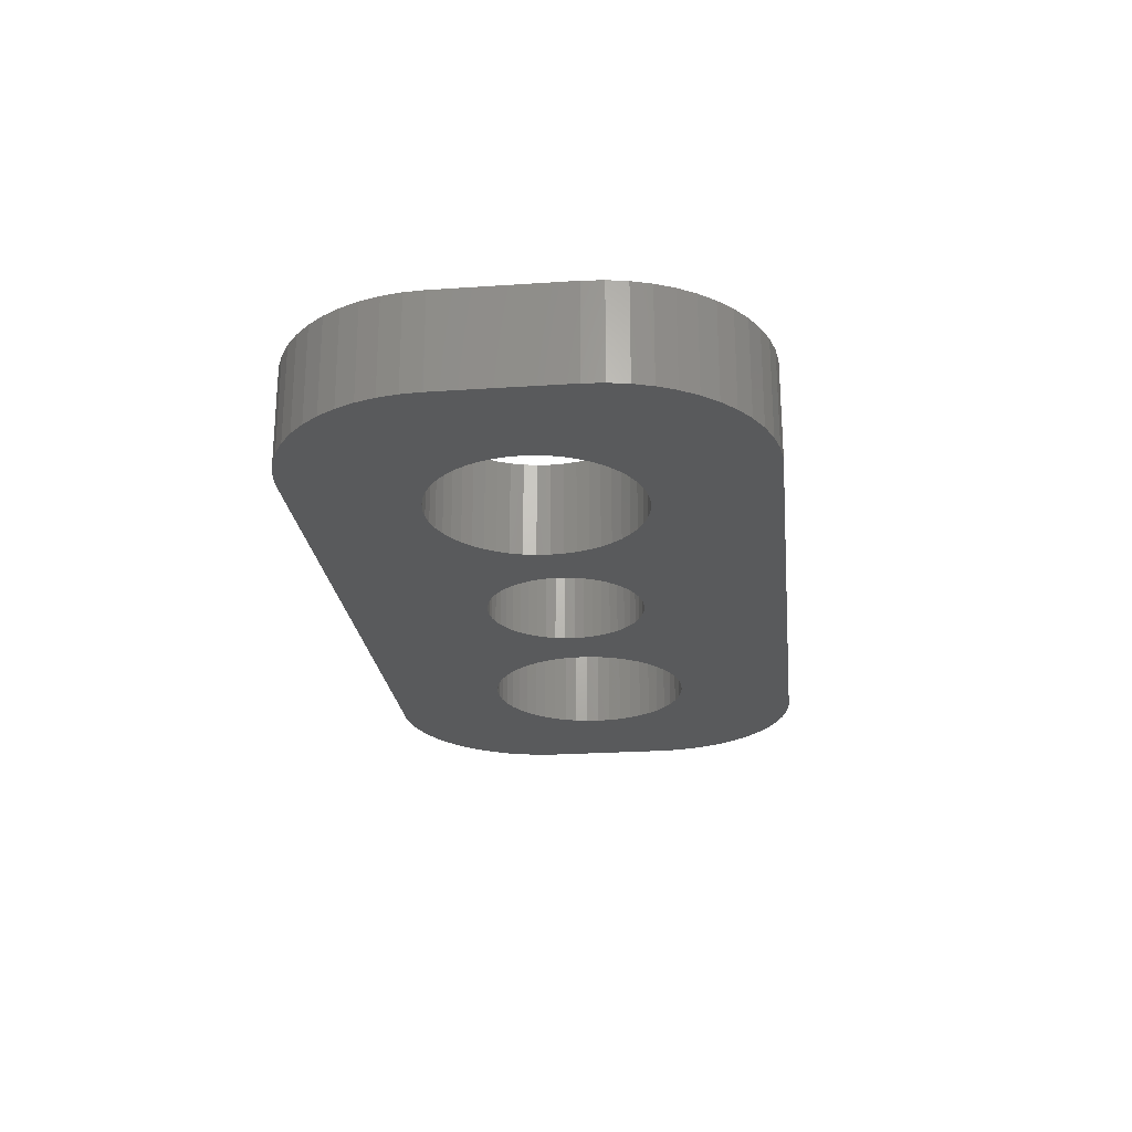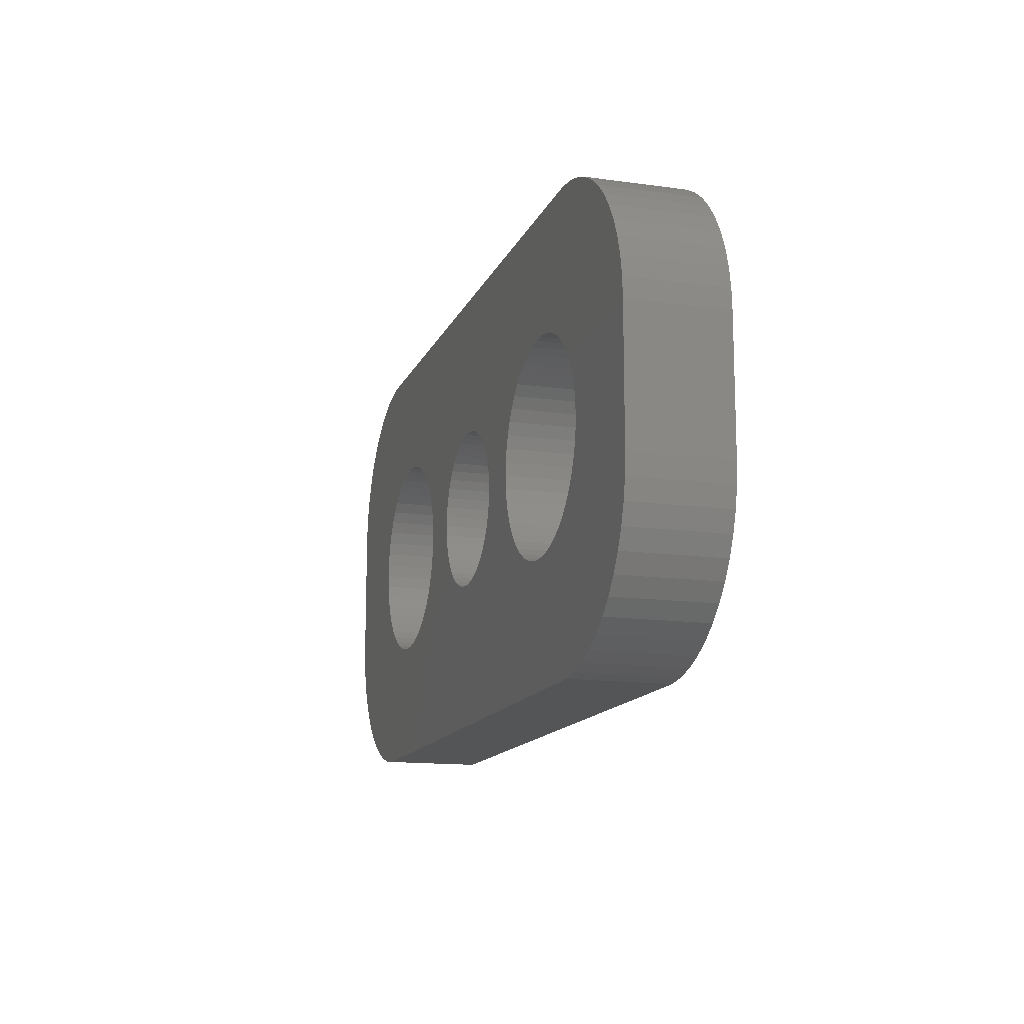
<metadata>
{"format":"stl","ext":"stl","renderer":"f3d","projection":"perspective","resolution":1024,"background":"white","views":[{"elev":-23.9,"azim":-83.6,"up":"+Z"},{"elev":-14.0,"azim":-107.0,"up":"+Y"}]}
</metadata>
<code>
# stl→obj: 404 verts, 816 faces
v -4.25 0 0
v -4.276 0.4073 3
v -4.276 0.4073 0
v -4.25 0 3
v -10.75 0 3
v -10.72 0.4073 0
v -10.72 0.4073 3
v -10.75 0 0
v -7.704 3.244 0
v -7.296 3.244 3
v -7.704 3.244 3
v -7.296 3.244 0
v -7.296 -3.244 0
v -7.704 -3.244 3
v -7.296 -3.244 3
v -7.704 -3.244 0
v -5.428 2.504 0
v -5.131 2.225 3
v -5.428 2.504 3
v -5.131 2.225 0
v -9.869 2.225 0
v -9.572 2.504 3
v -9.869 2.225 3
v -9.572 2.504 0
v -8.884 2.941 0
v -8.504 3.091 3
v -8.884 2.941 3
v -8.504 3.091 0
v -4.478 1.196 0
v -4.652 1.566 3
v -4.652 1.566 0
v -4.478 1.196 3
v -4.871 1.91 3
v -4.871 1.91 0
v -6.496 3.091 0
v -6.116 2.941 3
v -6.496 3.091 3
v -6.116 2.941 0
v -6.891 3.192 0
v -6.891 3.192 3
v -5.759 2.744 0
v -5.759 2.744 3
v -10.52 1.196 3
v -10.35 1.566 0
v -10.35 1.566 3
v -10.52 1.196 0
v -10.13 1.91 3
v -10.13 1.91 0
v -10.65 0.8082 3
v -10.65 0.8082 0
v -9.241 2.744 0
v -9.241 2.744 3
v -8.109 3.192 0
v -8.109 3.192 3
v -6.891 -3.192 0
v -6.891 -3.192 3
v -5.759 -2.744 0
v -6.116 -2.941 3
v -5.759 -2.744 3
v -6.116 -2.941 0
v -4.352 0.8082 0
v -4.352 0.8082 3
v -4.276 -0.4073 0
v -4.276 -0.4073 3
v -4.478 -1.196 0
v -4.352 -0.8082 3
v -4.352 -0.8082 0
v -4.478 -1.196 3
v -10.35 -1.566 3
v -10.52 -1.196 0
v -10.52 -1.196 3
v -10.35 -1.566 0
v -5.428 -2.504 0
v -5.428 -2.504 3
v -10.65 -0.8082 0
v -10.65 -0.8082 3
v -5.131 -2.225 0
v -5.131 -2.225 3
v -6.496 -3.091 0
v -6.496 -3.091 3
v -4.652 -1.566 0
v -4.652 -1.566 3
v -4.871 -1.91 0
v -4.871 -1.91 3
v -8.109 -3.192 3
v -8.109 -3.192 0
v -8.504 -3.091 0
v -8.884 -2.941 3
v -8.504 -3.091 3
v -8.884 -2.941 0
v -9.869 -2.225 3
v -10.13 -1.91 0
v -10.13 -1.91 3
v -9.869 -2.225 0
v -9.572 -2.504 0
v -9.572 -2.504 3
v -10.72 -0.4073 0
v -10.72 -0.4073 3
v -9.241 -2.744 3
v -9.241 -2.744 0
v 10.65 0.8082 0
v 10.52 1.196 3
v 10.52 1.196 0
v 10.65 0.8082 3
v 10.75 0 0
v 10.72 0.4073 3
v 10.72 0.4073 0
v 10.75 0 3
v 7.296 3.244 0
v 7.704 3.244 3
v 7.296 3.244 3
v 7.704 3.244 0
v 9.572 2.504 0
v 9.869 2.225 3
v 9.572 2.504 3
v 9.869 2.225 0
v 4.871 1.91 3
v 5.131 2.225 0
v 5.131 2.225 3
v 4.871 1.91 0
v 5.759 2.744 0
v 6.116 2.941 3
v 5.759 2.744 3
v 6.116 2.941 0
v 5.131 -2.225 3
v 4.871 -1.91 0
v 4.871 -1.91 3
v 5.131 -2.225 0
v 10.35 1.566 3
v 10.35 1.566 0
v 10.13 1.91 3
v 10.13 1.91 0
v 8.504 3.091 0
v 8.884 2.941 3
v 8.504 3.091 3
v 8.884 2.941 0
v 8.109 3.192 0
v 8.109 3.192 3
v 9.241 2.744 0
v 9.241 2.744 3
v 4.352 0.8082 3
v 4.478 1.196 0
v 4.478 1.196 3
v 4.352 0.8082 0
v 4.652 1.566 0
v 4.652 1.566 3
v 4.25 0 3
v 4.276 0.4073 0
v 4.276 0.4073 3
v 4.25 0 0
v 5.428 2.504 0
v 5.428 2.504 3
v 8.884 -2.941 0
v 8.504 -3.091 3
v 8.884 -2.941 3
v 8.504 -3.091 0
v 9.869 -2.225 0
v 10.13 -1.91 3
v 10.13 -1.91 0
v 9.869 -2.225 3
v 9.572 -2.504 0
v 9.241 -2.744 3
v 9.572 -2.504 3
v 9.241 -2.744 0
v 10.35 -1.566 3
v 10.35 -1.566 0
v 5.759 -2.744 0
v 5.428 -2.504 3
v 5.759 -2.744 3
v 5.428 -2.504 0
v 6.891 -3.192 0
v 6.496 -3.091 3
v 6.891 -3.192 3
v 6.496 -3.091 0
v 4.478 -1.196 3
v 4.352 -0.8082 0
v 4.352 -0.8082 3
v 4.478 -1.196 0
v 4.652 -1.566 0
v 4.652 -1.566 3
v 4.276 -0.4073 3
v 4.276 -0.4073 0
v 6.891 3.192 0
v 6.891 3.192 3
v 6.496 3.091 0
v 6.496 3.091 3
v 8.109 -3.192 0
v 7.704 -3.244 3
v 8.109 -3.192 3
v 7.704 -3.244 0
v 10.52 -1.196 0
v 10.65 -0.8082 3
v 10.65 -0.8082 0
v 10.52 -1.196 3
v 10.72 -0.4073 0
v 10.72 -0.4073 3
v 7.296 -3.244 0
v 7.296 -3.244 3
v 6.116 -2.941 0
v 6.116 -2.941 3
v 2.324 0.9203 0
v 2.191 1.204 3
v 2.191 1.204 0
v 2.324 0.9203 3
v 2.023 1.469 3
v 2.023 1.469 0
v 0.4685 2.456 0
v 0.7725 2.378 3
v 0.4685 2.456 3
v 0.7725 2.378 0
v 1.064 2.262 3
v 1.064 2.262 0
v -1.064 2.262 0
v -0.7725 2.378 3
v -1.064 2.262 3
v -0.7725 2.378 0
v -2.324 0.9203 3
v -2.191 1.204 0
v -2.191 1.204 3
v -2.324 0.9203 0
v 2.48 -0.3133 0
v 2.5 0 3
v 2.5 0 0
v 2.48 -0.3133 3
v 1.064 -2.262 0
v 0.7725 -2.378 3
v 1.064 -2.262 3
v 0.7725 -2.378 0
v 1.594 1.926 0
v 1.822 1.711 3
v 1.594 1.926 3
v 1.822 1.711 0
v 0.157 2.495 0
v 0.157 2.495 3
v -2.5 0 3
v -2.48 0.3133 0
v -2.48 0.3133 3
v -2.5 0 0
v -2.421 0.6217 0
v -2.421 0.6217 3
v -2.023 1.469 3
v -1.822 1.711 0
v -1.822 1.711 3
v -2.023 1.469 0
v -0.4685 2.456 0
v -0.157 2.495 3
v -0.4685 2.456 3
v -0.157 2.495 0
v -1.594 1.926 3
v -1.594 1.926 0
v 2.191 -1.204 0
v 2.324 -0.9203 3
v 2.324 -0.9203 0
v 2.191 -1.204 3
v -0.157 -2.495 0
v -0.4685 -2.456 3
v -0.157 -2.495 3
v -0.4685 -2.456 0
v 0.4685 -2.456 3
v 0.4685 -2.456 0
v 2.48 0.3133 0
v 2.421 0.6217 3
v 2.421 0.6217 0
v 2.48 0.3133 3
v 1.34 2.111 0
v 1.34 2.111 3
v 14.5 2 3
v 14.46 2.627 3
v 14.5 -2 3
v 14.34 3.243 3
v 14.15 3.841 3
v 13.88 4.409 3
v 13.55 4.939 3
v 14.46 -2.627 3
v 13.14 5.423 3
v 12.69 5.853 3
v 14.34 -3.243 3
v 12.18 6.222 3
v 14.15 -3.841 3
v 11.63 6.524 3
v 11.05 6.755 3
v 13.88 -4.409 3
v 13.55 -4.939 3
v 10.44 6.911 3
v 9.814 6.99 3
v -9.814 6.99 3
v -1.34 2.111 3
v -10.44 6.911 3
v -11.05 6.755 3
v -11.63 6.524 3
v -12.18 6.222 3
v -12.69 5.853 3
v -13.14 5.423 3
v -13.55 4.939 3
v 13.14 -5.423 3
v 12.69 -5.853 3
v 12.18 -6.222 3
v 11.63 -6.524 3
v 11.05 -6.755 3
v 10.44 -6.911 3
v 9.814 -6.99 3
v 1.34 -2.111 3
v 2.421 -0.6217 3
v 2.023 -1.469 3
v 1.822 -1.711 3
v 1.594 -1.926 3
v 0.157 -2.495 3
v -9.814 -6.99 3
v -0.7725 -2.378 3
v -1.064 -2.262 3
v -2.48 -0.3133 3
v -2.421 -0.6217 3
v -2.324 -0.9203 3
v -2.191 -1.204 3
v -2.023 -1.469 3
v -1.822 -1.711 3
v -1.594 -1.926 3
v -1.34 -2.111 3
v -10.44 -6.911 3
v -11.63 -6.524 3
v -12.69 -5.853 3
v -13.55 -4.939 3
v -14.15 -3.841 3
v -14.46 -2.627 3
v -14.5 -2 3
v -11.05 -6.755 3
v -13.88 4.409 3
v -14.15 3.841 3
v -14.5 2 3
v -14.34 3.243 3
v -14.46 2.627 3
v -12.18 -6.222 3
v -13.14 -5.423 3
v -13.88 -4.409 3
v -14.34 -3.243 3
v -1.34 2.111 0
v 1.822 -1.711 0
v 2.023 -1.469 0
v -0.7725 -2.378 0
v -2.48 -0.3133 0
v -2.191 -1.204 0
v -2.023 -1.469 0
v -2.421 -0.6217 0
v -2.324 -0.9203 0
v 0.157 -2.495 0
v 2.421 -0.6217 0
v -1.064 -2.262 0
v 14.5 -2 0
v 14.46 -2.627 0
v 14.5 2 0
v 14.34 -3.243 0
v 14.15 -3.841 0
v 13.88 -4.409 0
v 13.55 -4.939 0
v 14.46 2.627 0
v 13.14 -5.423 0
v 12.69 -5.853 0
v 14.34 3.243 0
v 12.18 -6.222 0
v 14.15 3.841 0
v 11.63 -6.524 0
v 11.05 -6.755 0
v 13.88 4.409 0
v 13.55 4.939 0
v 10.44 -6.911 0
v 9.814 -6.99 0
v 1.594 -1.926 0
v 1.34 -2.111 0
v -9.814 -6.99 0
v -1.822 -1.711 0
v -1.594 -1.926 0
v -1.34 -2.111 0
v -10.44 -6.911 0
v -11.05 -6.755 0
v -11.63 -6.524 0
v -12.18 -6.222 0
v -12.69 -5.853 0
v -13.14 -5.423 0
v -13.55 -4.939 0
v 13.14 5.423 0
v 12.69 5.853 0
v 12.18 6.222 0
v 11.63 6.524 0
v 11.05 6.755 0
v 10.44 6.911 0
v 9.814 6.99 0
v -9.814 6.99 0
v -10.44 6.911 0
v -11.63 6.524 0
v -12.69 5.853 0
v -13.55 4.939 0
v -14.15 3.841 0
v -14.46 2.627 0
v -14.5 2 0
v -11.05 6.755 0
v -13.88 -4.409 0
v -14.15 -3.841 0
v -14.5 -2 0
v -14.34 -3.243 0
v -14.46 -2.627 0
v -12.18 6.222 0
v -13.14 5.423 0
v -13.88 4.409 0
v -14.34 3.243 0
f 1 2 3
f 2 1 4
f 5 6 7
f 6 5 8
f 9 10 11
f 10 9 12
f 13 14 15
f 14 13 16
f 17 18 19
f 18 17 20
f 21 22 23
f 22 21 24
f 25 26 27
f 26 25 28
f 29 30 31
f 30 29 32
f 31 33 34
f 33 31 30
f 35 36 37
f 36 35 38
f 39 37 40
f 37 39 35
f 41 19 42
f 19 41 17
f 43 44 45
f 44 43 46
f 47 21 23
f 21 47 48
f 49 46 43
f 46 49 50
f 51 27 52
f 27 51 25
f 53 11 54
f 11 53 9
f 55 15 56
f 15 55 13
f 57 58 59
f 58 57 60
f 61 32 29
f 32 61 62
f 3 62 61
f 62 3 2
f 34 18 20
f 18 34 33
f 12 40 10
f 40 12 39
f 38 42 36
f 42 38 41
f 45 48 47
f 48 45 44
f 7 50 49
f 50 7 6
f 24 52 22
f 52 24 51
f 28 54 26
f 54 28 53
f 63 4 1
f 4 63 64
f 65 66 67
f 66 65 68
f 67 64 63
f 64 67 66
f 69 70 71
f 70 69 72
f 73 59 74
f 59 73 57
f 71 75 76
f 75 71 70
f 77 74 78
f 74 77 73
f 79 56 80
f 56 79 55
f 60 80 58
f 80 60 79
f 81 68 65
f 68 81 82
f 83 82 81
f 82 83 84
f 16 85 14
f 85 16 86
f 87 88 89
f 88 87 90
f 86 89 85
f 89 86 87
f 91 92 93
f 92 91 94
f 95 91 96
f 91 95 94
f 76 97 98
f 97 76 75
f 98 8 5
f 8 98 97
f 77 84 83
f 84 77 78
f 90 99 88
f 99 90 100
f 100 96 99
f 96 100 95
f 93 72 69
f 72 93 92
f 101 102 103
f 102 101 104
f 105 106 107
f 106 105 108
f 109 110 111
f 110 109 112
f 113 114 115
f 114 113 116
f 117 118 119
f 118 117 120
f 121 122 123
f 122 121 124
f 125 126 127
f 126 125 128
f 103 129 130
f 129 103 102
f 130 131 132
f 131 130 129
f 133 134 135
f 134 133 136
f 137 135 138
f 135 137 133
f 139 115 140
f 115 139 113
f 141 142 143
f 142 141 144
f 143 145 146
f 145 143 142
f 147 148 149
f 148 147 150
f 151 123 152
f 123 151 121
f 153 154 155
f 154 153 156
f 157 158 159
f 158 157 160
f 161 162 163
f 162 161 164
f 159 165 166
f 165 159 158
f 167 168 169
f 168 167 170
f 171 172 173
f 172 171 174
f 175 176 177
f 176 175 178
f 127 179 180
f 179 127 126
f 107 104 101
f 104 107 106
f 132 114 116
f 114 132 131
f 112 138 110
f 138 112 137
f 136 140 134
f 140 136 139
f 146 120 117
f 120 146 145
f 181 150 147
f 150 181 182
f 149 144 141
f 144 149 148
f 118 152 119
f 152 118 151
f 183 111 184
f 111 183 109
f 185 184 186
f 184 185 183
f 187 188 189
f 188 187 190
f 156 189 154
f 189 156 187
f 157 163 160
f 163 157 161
f 191 192 193
f 192 191 194
f 195 108 105
f 108 195 196
f 166 194 191
f 194 166 165
f 197 173 198
f 173 197 171
f 199 169 200
f 169 199 167
f 174 200 172
f 200 174 199
f 190 198 188
f 198 190 197
f 170 125 168
f 125 170 128
f 180 178 175
f 178 180 179
f 177 182 181
f 182 177 176
f 124 186 122
f 186 124 185
f 164 155 162
f 155 164 153
f 193 196 195
f 196 193 192
f 201 202 203
f 202 201 204
f 203 205 206
f 205 203 202
f 207 208 209
f 208 207 210
f 210 211 208
f 211 210 212
f 213 214 215
f 214 213 216
f 217 218 219
f 218 217 220
f 221 222 223
f 222 221 224
f 225 226 227
f 226 225 228
f 229 230 231
f 230 229 232
f 233 209 234
f 209 233 207
f 235 236 237
f 236 235 238
f 237 239 240
f 239 237 236
f 241 242 243
f 242 241 244
f 245 246 247
f 246 245 248
f 242 249 243
f 249 242 250
f 251 252 253
f 252 251 254
f 255 256 257
f 256 255 258
f 228 259 226
f 259 228 260
f 261 262 263
f 262 261 264
f 263 204 201
f 204 263 262
f 206 230 232
f 230 206 205
f 248 234 246
f 234 248 233
f 265 231 266
f 231 265 229
f 212 266 211
f 266 212 265
f 102 267 268
f 267 108 269
f 129 268 270
f 196 269 108
f 129 270 271
f 192 269 196
f 131 271 272
f 194 269 192
f 131 272 273
f 269 194 274
f 114 273 275
f 165 274 194
f 114 275 276
f 274 165 277
f 115 276 278
f 277 165 279
f 115 278 280
f 158 279 165
f 140 280 281
f 279 158 282
f 282 158 283
f 267 106 108
f 267 104 106
f 267 102 104
f 140 281 284
f 268 129 102
f 271 131 129
f 273 114 131
f 134 284 285
f 276 115 114
f 280 140 115
f 284 134 140
f 285 135 134
f 285 138 135
f 285 110 138
f 285 111 110
f 285 184 111
f 285 186 184
f 285 122 186
f 208 122 285
f 122 208 123
f 211 123 208
f 264 147 149
f 262 149 141
f 204 141 143
f 202 143 146
f 205 146 117
f 231 117 119
f 123 211 152
f 147 264 222
f 149 262 264
f 141 204 262
f 143 202 204
f 146 205 202
f 117 230 205
f 117 231 230
f 119 266 231
f 152 266 119
f 266 152 211
f 285 209 208
f 285 234 209
f 285 246 234
f 286 246 285
f 246 286 247
f 247 286 214
f 237 4 235
f 2 237 240
f 62 240 217
f 32 217 219
f 30 219 241
f 33 241 243
f 33 243 249
f 18 249 287
f 237 2 4
f 240 62 2
f 19 287 215
f 217 32 62
f 36 214 286
f 219 30 32
f 241 33 30
f 249 18 33
f 287 19 18
f 215 42 19
f 42 214 36
f 214 42 215
f 36 286 37
f 37 286 40
f 40 286 10
f 10 286 11
f 11 286 54
f 286 26 54
f 286 27 26
f 288 27 286
f 27 288 52
f 289 52 288
f 290 52 289
f 52 290 22
f 291 22 290
f 292 22 291
f 22 292 23
f 293 23 292
f 294 23 293
f 23 294 47
f 160 283 158
f 283 160 295
f 295 160 296
f 163 296 160
f 296 163 297
f 297 163 298
f 162 298 163
f 298 162 299
f 299 162 300
f 155 300 162
f 300 155 301
f 154 301 155
f 189 301 154
f 188 301 189
f 198 301 188
f 173 301 198
f 172 301 173
f 200 301 172
f 226 200 169
f 227 169 168
f 302 168 125
f 224 147 222
f 147 224 181
f 303 181 224
f 181 303 177
f 252 177 303
f 177 252 175
f 254 175 252
f 175 254 180
f 304 180 254
f 180 304 127
f 305 127 304
f 306 127 305
f 127 306 125
f 302 125 306
f 168 302 227
f 169 227 226
f 200 226 301
f 259 301 226
f 307 301 259
f 257 301 307
f 308 257 256
f 308 256 309
f 59 309 310
f 4 311 235
f 64 311 4
f 311 64 312
f 66 312 64
f 312 66 313
f 68 313 66
f 313 68 314
f 82 314 68
f 314 82 315
f 84 315 82
f 315 84 316
f 316 84 317
f 78 317 84
f 317 78 318
f 74 318 78
f 318 74 310
f 59 310 74
f 309 59 58
f 309 58 308
f 308 58 80
f 308 80 56
f 308 56 15
f 308 15 14
f 308 14 85
f 257 308 301
f 89 308 85
f 88 308 89
f 319 88 99
f 320 99 96
f 321 96 91
f 322 91 93
f 323 93 69
f 88 319 308
f 324 69 71
f 325 71 76
f 325 76 98
f 325 98 5
f 99 326 319
f 327 47 294
f 328 47 327
f 325 5 329
f 47 328 45
f 71 325 324
f 330 45 328
f 99 320 326
f 331 45 330
f 96 332 320
f 45 331 43
f 96 321 332
f 329 43 331
f 91 333 321
f 43 329 49
f 91 322 333
f 49 329 7
f 93 334 322
f 7 329 5
f 93 323 334
f 69 335 323
f 69 324 335
f 219 244 241
f 244 219 218
f 336 215 287
f 215 336 213
f 250 287 249
f 287 250 336
f 223 264 261
f 264 223 222
f 337 304 338
f 304 337 305
f 338 254 251
f 254 338 304
f 258 309 256
f 309 258 339
f 311 238 235
f 238 311 340
f 315 341 314
f 341 315 342
f 312 340 311
f 340 312 343
f 314 344 313
f 344 314 341
f 260 307 259
f 307 260 345
f 240 220 217
f 220 240 239
f 216 247 214
f 247 216 245
f 253 303 346
f 303 253 252
f 339 310 309
f 310 339 347
f 191 348 349
f 348 105 350
f 166 349 351
f 107 350 105
f 166 351 352
f 101 350 107
f 159 352 353
f 103 350 101
f 159 353 354
f 350 103 355
f 157 354 356
f 130 355 103
f 157 356 357
f 355 130 358
f 161 357 359
f 358 130 360
f 161 359 361
f 132 360 130
f 164 361 362
f 360 132 363
f 363 132 364
f 348 195 105
f 348 193 195
f 348 191 193
f 164 362 365
f 349 166 191
f 352 159 166
f 354 157 159
f 153 365 366
f 357 161 157
f 361 164 161
f 365 153 164
f 366 156 153
f 366 187 156
f 366 190 187
f 366 197 190
f 366 171 197
f 366 174 171
f 366 199 174
f 228 199 366
f 199 228 167
f 225 167 228
f 221 150 182
f 346 182 176
f 253 176 178
f 251 178 179
f 338 179 126
f 367 126 128
f 167 225 170
f 150 221 223
f 182 346 221
f 176 253 346
f 178 251 253
f 179 338 251
f 126 337 338
f 126 367 337
f 128 368 367
f 170 368 128
f 368 170 225
f 366 260 228
f 366 345 260
f 366 255 345
f 369 255 366
f 255 369 258
f 258 369 339
f 340 1 238
f 63 340 343
f 67 343 344
f 65 344 341
f 81 341 342
f 83 342 370
f 83 370 371
f 77 371 372
f 340 63 1
f 343 67 63
f 73 372 347
f 344 65 67
f 60 339 369
f 341 81 65
f 342 83 81
f 371 77 83
f 372 73 77
f 347 57 73
f 57 339 60
f 339 57 347
f 60 369 79
f 79 369 55
f 55 369 13
f 13 369 16
f 16 369 86
f 369 87 86
f 369 90 87
f 373 90 369
f 90 373 100
f 374 100 373
f 375 100 374
f 100 375 95
f 376 95 375
f 377 95 376
f 95 377 94
f 378 94 377
f 379 94 378
f 94 379 92
f 116 364 132
f 364 116 380
f 380 116 381
f 113 381 116
f 381 113 382
f 382 113 383
f 139 383 113
f 383 139 384
f 384 139 385
f 136 385 139
f 385 136 386
f 133 386 136
f 137 386 133
f 112 386 137
f 109 386 112
f 183 386 109
f 185 386 183
f 124 386 185
f 210 124 121
f 212 121 151
f 265 151 118
f 261 150 223
f 150 261 148
f 263 148 261
f 148 263 144
f 201 144 263
f 144 201 142
f 203 142 201
f 142 203 145
f 206 145 203
f 145 206 120
f 232 120 206
f 229 120 232
f 120 229 118
f 265 118 229
f 151 265 212
f 121 212 210
f 124 210 386
f 207 386 210
f 233 386 207
f 248 386 233
f 387 248 245
f 387 245 216
f 41 216 213
f 1 236 238
f 3 236 1
f 236 3 239
f 61 239 3
f 239 61 220
f 29 220 61
f 220 29 218
f 31 218 29
f 218 31 244
f 34 244 31
f 244 34 242
f 242 34 250
f 20 250 34
f 250 20 336
f 17 336 20
f 336 17 213
f 41 213 17
f 216 41 38
f 216 38 387
f 387 38 35
f 387 35 39
f 387 39 12
f 387 12 9
f 387 9 53
f 248 387 386
f 28 387 53
f 25 387 28
f 388 25 51
f 389 51 24
f 390 24 21
f 391 21 48
f 392 48 44
f 25 388 387
f 393 44 46
f 394 46 50
f 394 50 6
f 394 6 8
f 51 395 388
f 396 92 379
f 397 92 396
f 394 8 398
f 92 397 72
f 46 394 393
f 399 72 397
f 51 389 395
f 400 72 399
f 24 401 389
f 72 400 70
f 24 390 401
f 398 70 400
f 21 402 390
f 70 398 75
f 21 391 402
f 75 398 97
f 48 403 391
f 97 398 8
f 48 392 403
f 44 404 392
f 44 393 404
f 313 343 312
f 343 313 344
f 337 306 305
f 306 337 367
f 368 227 302
f 227 368 225
f 346 224 221
f 224 346 303
f 371 316 317
f 316 371 370
f 345 257 307
f 257 345 255
f 347 318 310
f 318 347 372
f 316 342 315
f 342 316 370
f 367 302 306
f 302 367 368
f 372 317 318
f 317 372 371
f 398 329 394
f 329 398 325
f 400 325 398
f 325 400 324
f 394 331 393
f 331 394 329
f 386 286 285
f 286 386 387
f 373 308 319
f 308 373 369
f 279 351 277
f 351 279 352
f 385 285 284
f 285 385 386
f 389 291 290
f 291 389 401
f 391 293 402
f 293 391 294
f 376 320 332
f 320 376 375
f 374 319 326
f 319 374 373
f 369 301 308
f 301 369 366
f 359 296 297
f 296 359 357
f 382 280 278
f 280 382 383
f 384 284 281
f 284 384 385
f 269 350 267
f 350 269 348
f 387 288 286
f 288 387 388
f 397 335 399
f 335 397 323
f 396 323 397
f 323 396 334
f 378 322 379
f 322 378 333
f 379 334 396
f 334 379 322
f 375 326 320
f 326 375 374
f 366 300 301
f 300 366 365
f 282 352 279
f 352 282 353
f 295 354 283
f 354 295 356
f 357 295 296
f 295 357 356
f 283 353 282
f 353 283 354
f 362 298 299
f 298 362 361
f 361 297 298
f 297 361 359
f 365 299 300
f 299 365 362
f 380 276 275
f 276 380 381
f 383 281 280
f 281 383 384
f 272 364 273
f 364 272 363
f 277 349 274
f 349 277 351
f 390 293 292
f 293 390 402
f 395 290 289
f 290 395 389
f 388 289 288
f 289 388 395
f 403 294 391
f 294 403 327
f 393 330 404
f 330 393 331
f 404 328 392
f 328 404 330
f 399 324 400
f 324 399 335
f 377 332 321
f 332 377 376
f 378 321 333
f 321 378 377
f 381 278 276
f 278 381 382
f 267 355 268
f 355 267 350
f 273 380 275
f 380 273 364
f 270 360 271
f 360 270 358
f 274 348 269
f 348 274 349
f 401 292 291
f 292 401 390
f 392 327 403
f 327 392 328
f 271 363 272
f 363 271 360
f 268 358 270
f 358 268 355

</code>
